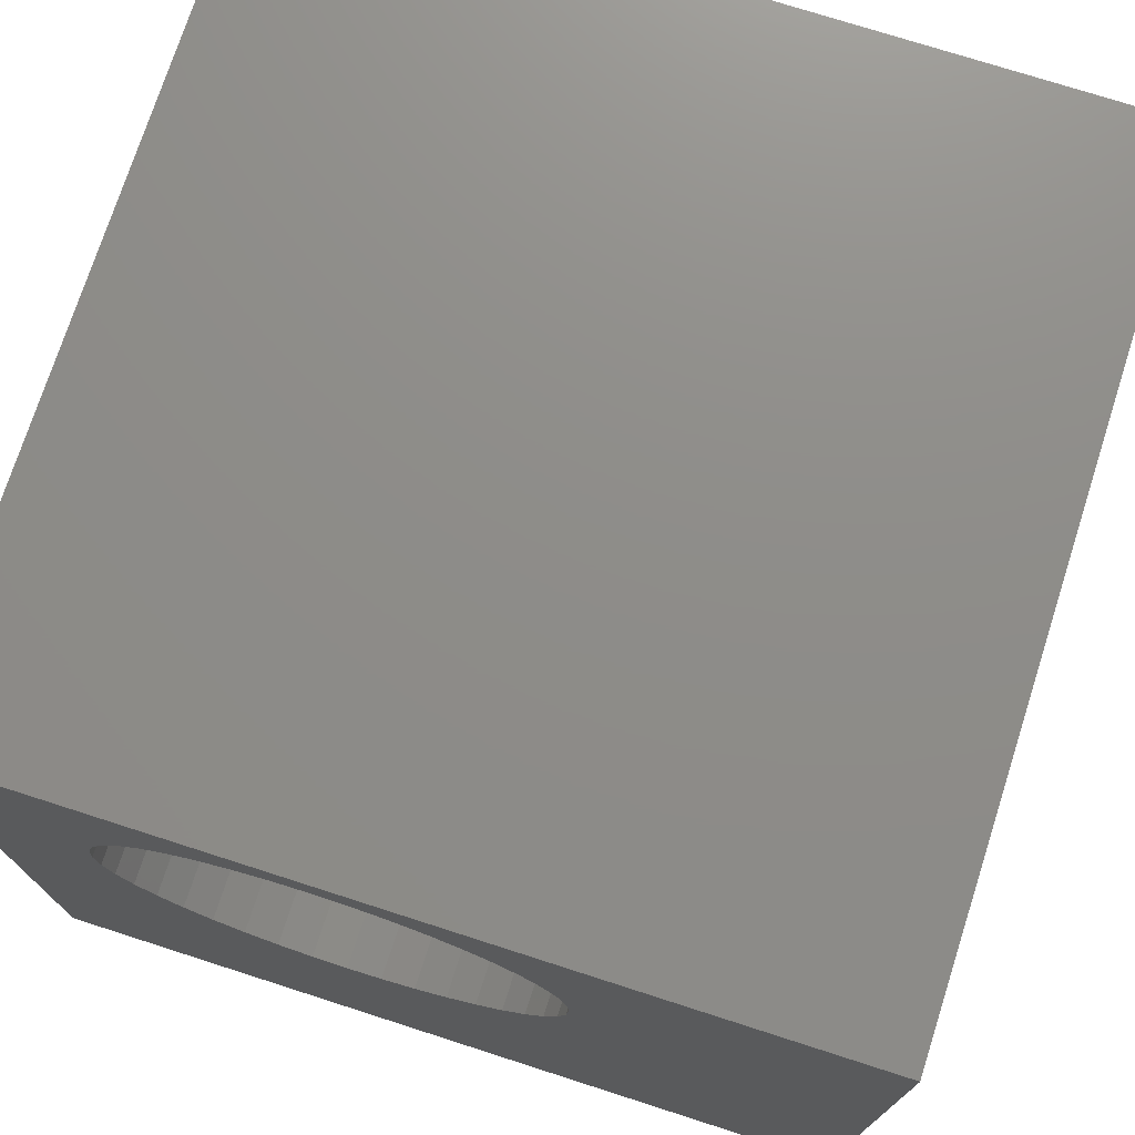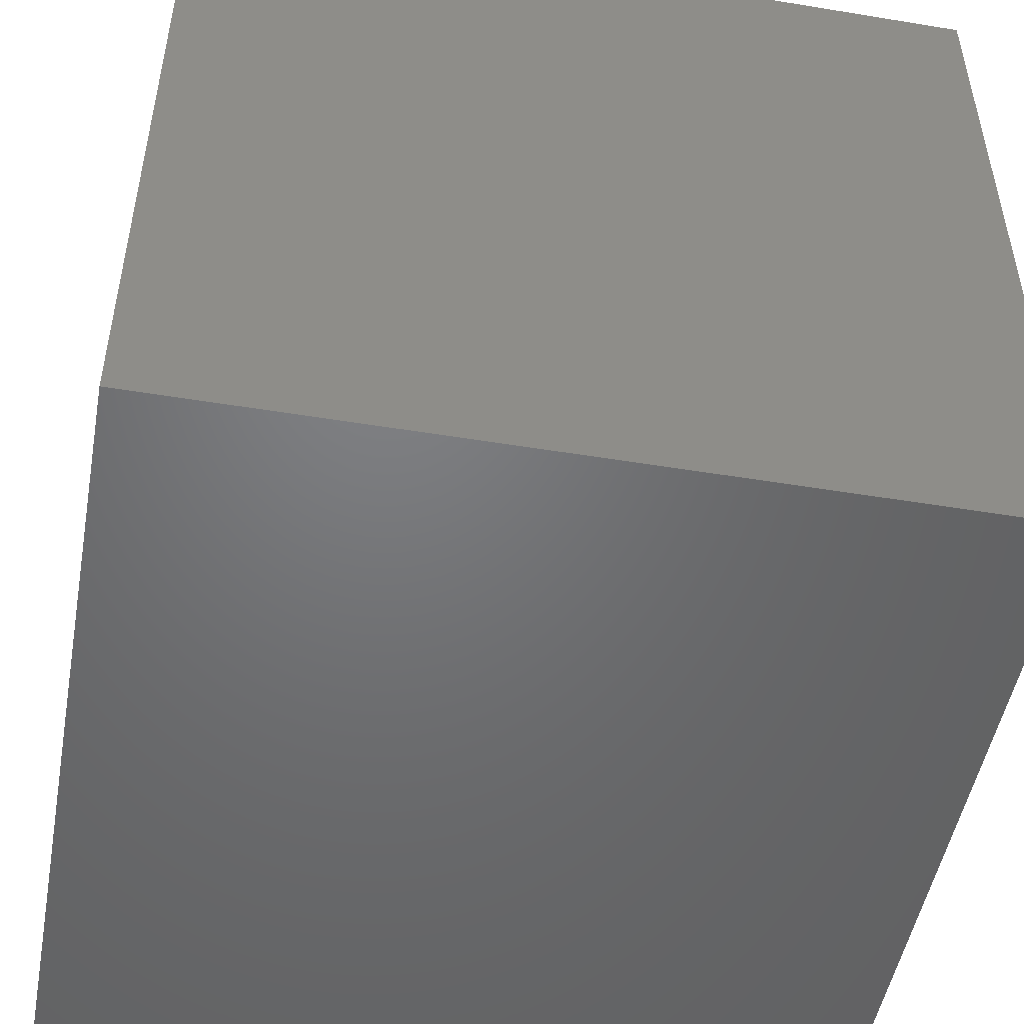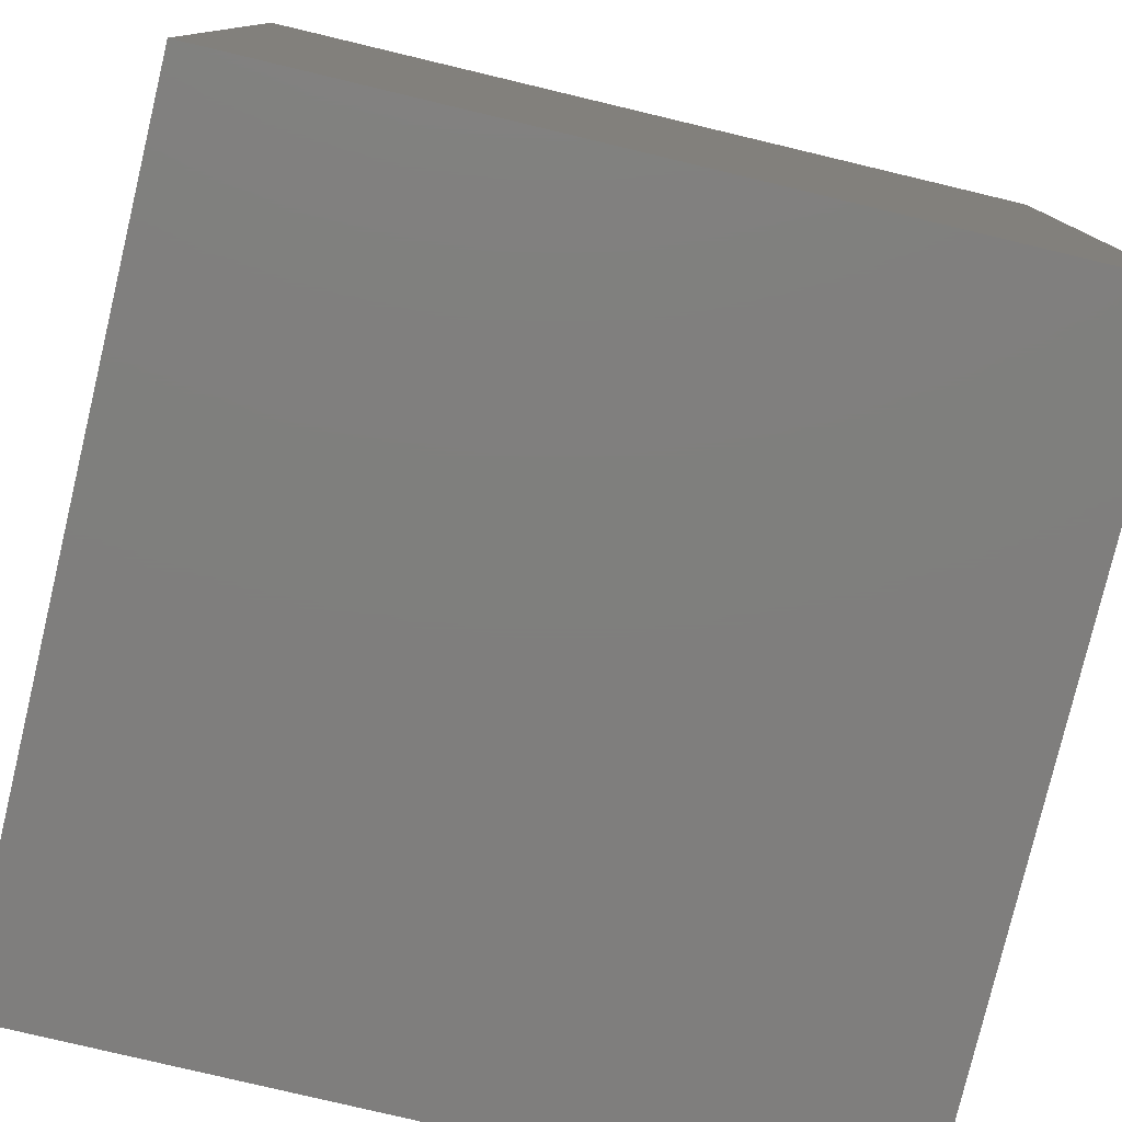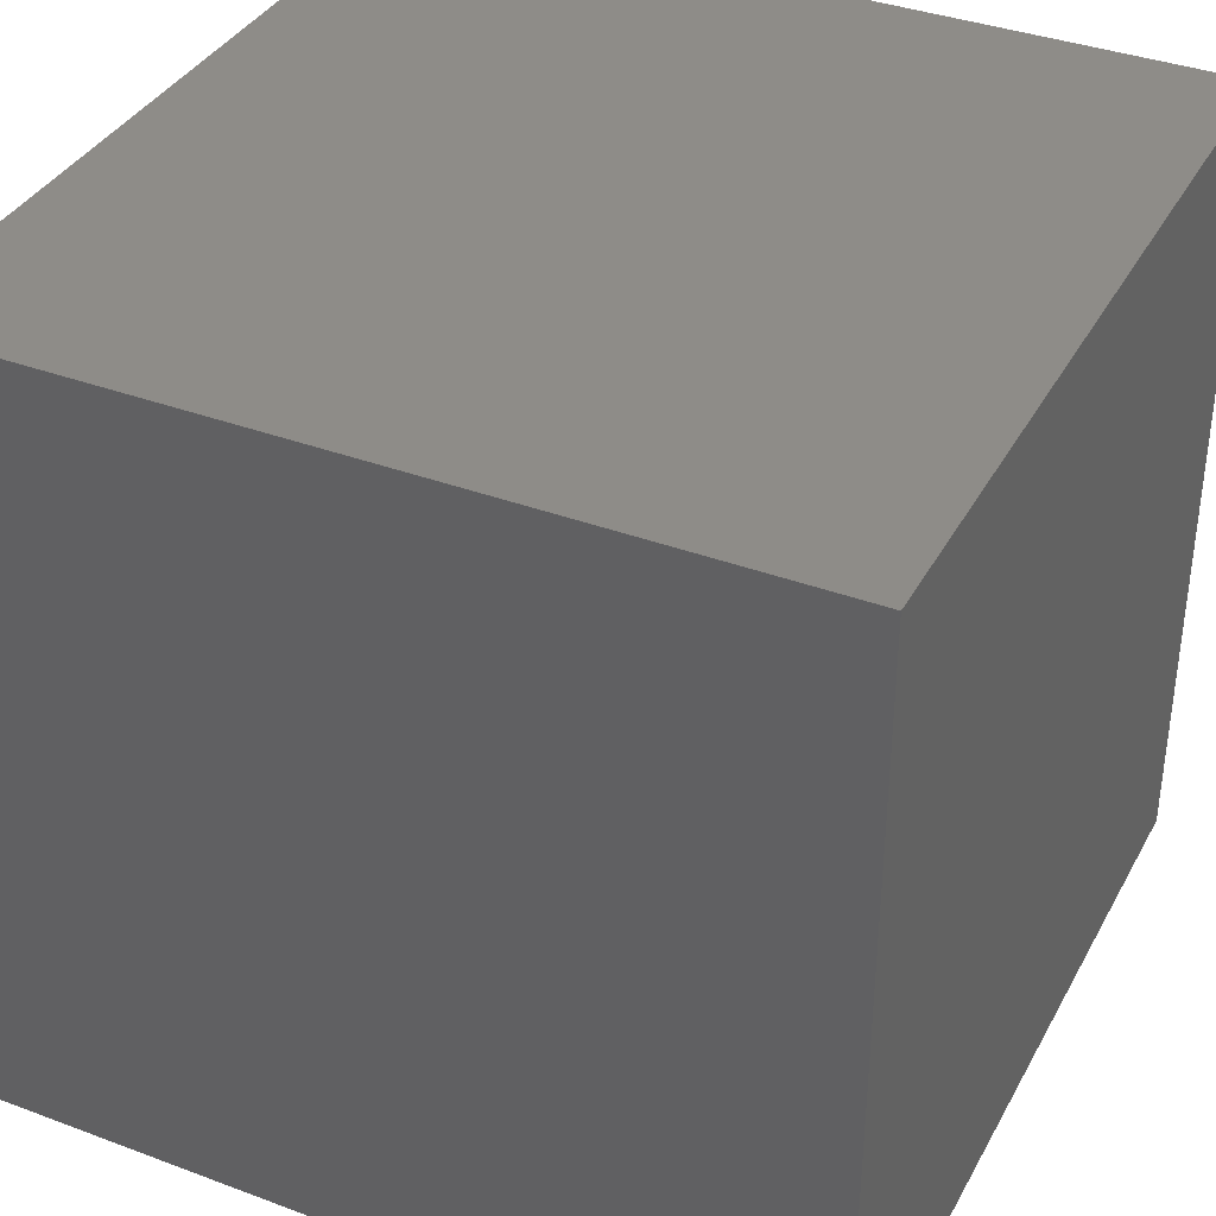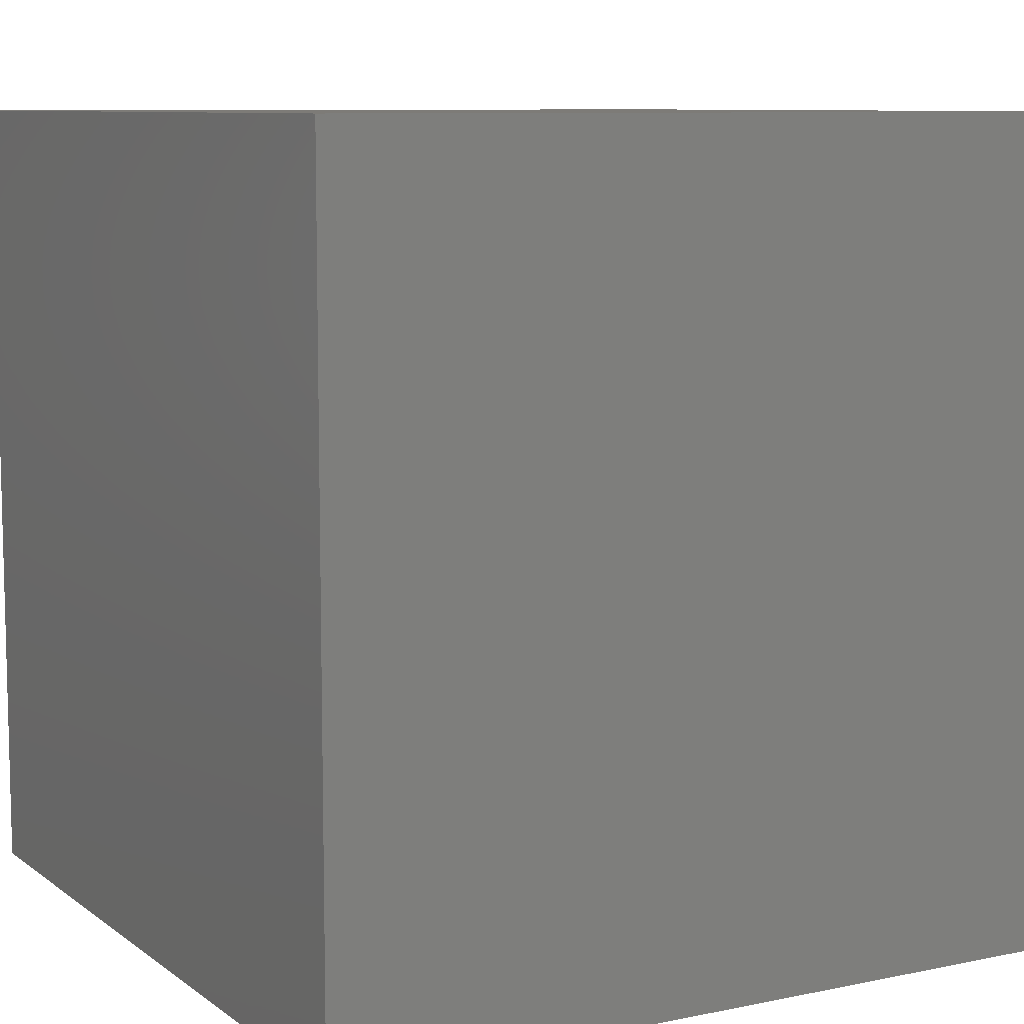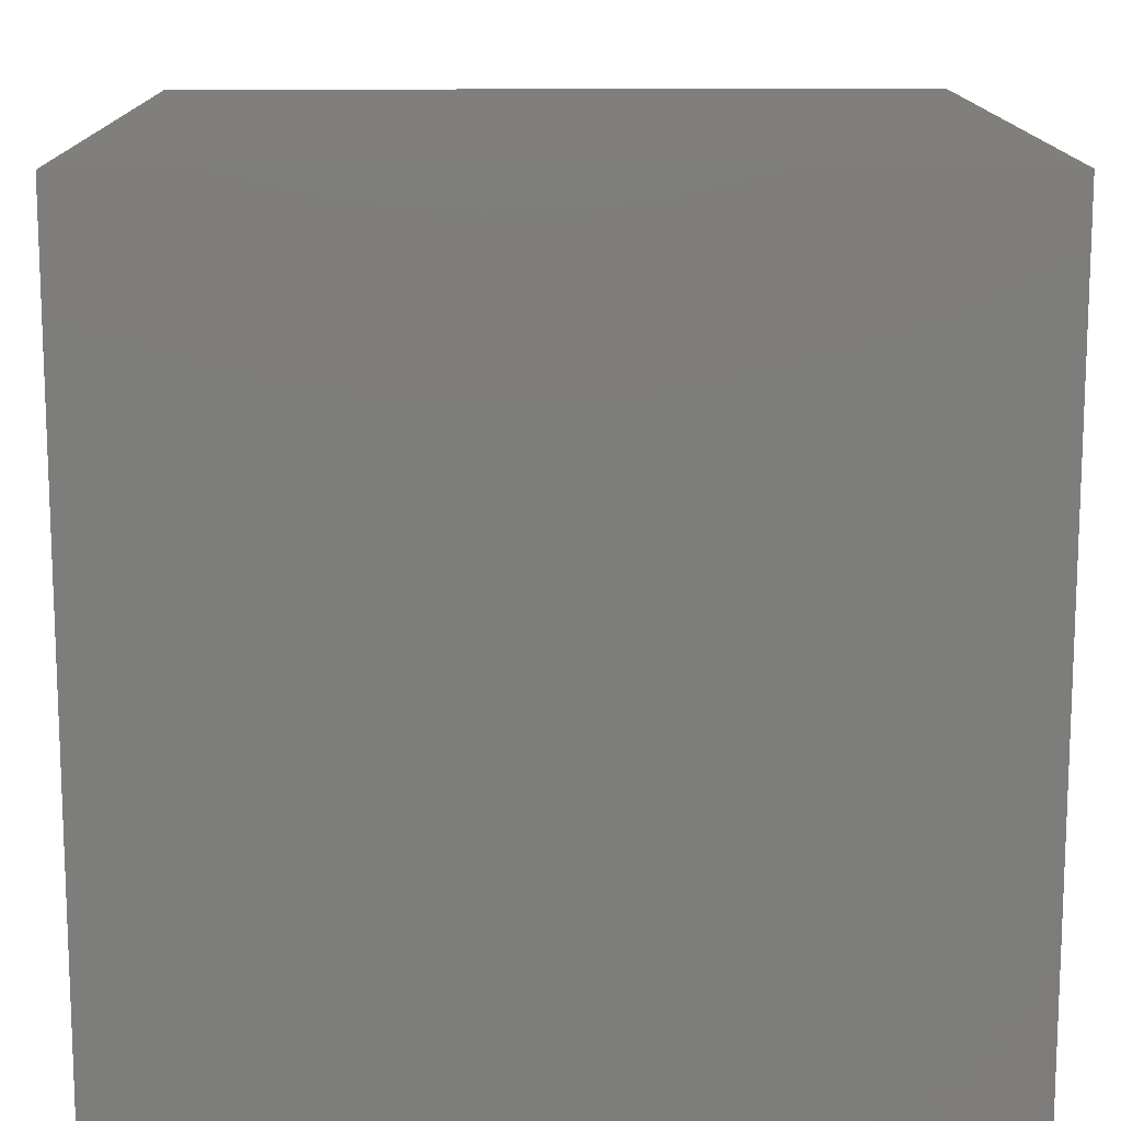
<metadata>
{"format":"stl","ext":"stl","renderer":"f3d","projection":"perspective","resolution":1024,"background":"white","views":[{"elev":74.4,"azim":17.8,"up":"+Y"},{"elev":-49.9,"azim":79.7,"up":"+Z"},{"elev":-78.7,"azim":76.6,"up":"+Y"},{"elev":37.0,"azim":115.7,"up":"+Y"},{"elev":8.8,"azim":150.8,"up":"+Y"},{"elev":13.5,"azim":89.4,"up":"+Y"}]}
</metadata>
<code>
# stl→obj: 88 verts, 172 faces
v 0 10 10
v 0 10 0
v 0 0 10
v 0 0 0
v 5.196 4.545 10
v 10 0 10
v 5.545 4.759 10
v 5.856 5.025 10
v 5.856 8.717 10
v 6.122 8.405 10
v 10 10 10
v 6.336 8.056 10
v 6.493 7.678 10
v 6.493 6.065 10
v 6.336 5.686 10
v 6.122 5.337 10
v 6.589 7.279 10
v 6.621 6.871 10
v 6.589 6.463 10
v 1.432 7.279 10
v 1.528 7.678 10
v 3.602 4.293 10
v 3.204 4.389 10
v 2.826 4.545 10
v 2.476 4.759 10
v 1.685 8.056 10
v 1.899 8.405 10
v 2.165 8.717 10
v 2.476 8.983 10
v 2.826 9.197 10
v 3.204 9.354 10
v 4.817 9.354 10
v 5.196 9.197 10
v 5.545 8.983 10
v 4.817 4.389 10
v 4.419 4.293 10
v 4.011 4.261 10
v 2.165 5.025 10
v 1.899 5.337 10
v 1.685 5.686 10
v 1.528 6.065 10
v 1.432 6.463 10
v 1.4 6.871 10
v 3.602 9.449 10
v 4.011 9.481 10
v 4.419 9.449 10
v 10 10 0
v 10 0 0
v 6.589 6.463 8.375
v 6.621 6.871 8.375
v 6.589 7.279 8.375
v 6.493 7.678 8.375
v 6.336 8.056 8.375
v 6.122 8.405 8.375
v 5.856 8.717 8.375
v 5.545 8.983 8.375
v 5.196 9.197 8.375
v 4.817 9.354 8.375
v 4.419 9.449 8.375
v 4.011 9.481 8.375
v 3.602 9.449 8.375
v 3.204 9.354 8.375
v 2.826 9.197 8.375
v 2.476 8.983 8.375
v 2.165 8.717 8.375
v 1.899 8.405 8.375
v 1.685 8.056 8.375
v 1.528 7.678 8.375
v 1.432 7.279 8.375
v 1.4 6.871 8.375
v 1.432 6.463 8.375
v 1.528 6.065 8.375
v 1.685 5.686 8.375
v 1.899 5.337 8.375
v 2.165 5.025 8.375
v 2.476 4.759 8.375
v 2.826 4.545 8.375
v 3.204 4.389 8.375
v 3.602 4.293 8.375
v 4.011 4.261 8.375
v 4.419 4.293 8.375
v 4.817 4.389 8.375
v 5.196 4.545 8.375
v 5.545 4.759 8.375
v 5.856 5.025 8.375
v 6.122 5.337 8.375
v 6.336 5.686 8.375
v 6.493 6.065 8.375
f 1 2 3
f 3 2 4
f 5 6 7
f 7 6 8
f 9 10 11
f 11 10 12
f 11 12 13
f 14 15 6
f 6 15 16
f 6 16 8
f 13 17 11
f 11 17 18
f 11 18 6
f 6 18 19
f 6 19 14
f 20 21 1
f 22 23 3
f 3 23 24
f 3 24 25
f 21 26 1
f 1 26 27
f 1 27 28
f 28 29 1
f 1 29 30
f 1 30 31
f 32 33 11
f 11 33 34
f 11 34 9
f 5 35 6
f 6 35 36
f 6 36 3
f 3 36 37
f 3 37 22
f 25 38 3
f 3 38 39
f 3 39 40
f 40 41 3
f 3 41 42
f 3 42 1
f 1 42 43
f 1 43 20
f 31 44 1
f 1 44 45
f 1 45 11
f 11 45 46
f 11 46 32
f 47 11 48
f 48 11 6
f 2 47 4
f 4 47 48
f 11 47 1
f 1 47 2
f 48 6 4
f 4 6 3
f 49 18 50
f 50 18 17
f 50 17 51
f 51 17 13
f 51 13 52
f 52 13 12
f 52 12 53
f 53 12 10
f 53 10 54
f 54 10 9
f 54 9 55
f 55 9 34
f 55 34 56
f 56 34 33
f 56 33 57
f 57 33 32
f 57 32 58
f 58 32 46
f 58 46 59
f 59 46 45
f 59 45 60
f 60 45 44
f 60 44 61
f 61 44 31
f 61 31 62
f 62 31 30
f 62 30 63
f 63 30 29
f 63 29 64
f 64 29 28
f 64 28 65
f 65 28 27
f 65 27 66
f 66 27 26
f 66 26 67
f 67 26 21
f 67 21 68
f 68 21 20
f 68 20 69
f 69 20 43
f 69 43 70
f 70 43 42
f 70 42 71
f 71 42 41
f 71 41 72
f 72 41 40
f 72 40 73
f 73 40 39
f 73 39 74
f 74 39 38
f 74 38 75
f 75 38 25
f 75 25 76
f 76 25 24
f 76 24 77
f 77 24 23
f 77 23 78
f 78 23 22
f 78 22 79
f 79 22 37
f 79 37 80
f 80 37 36
f 80 36 81
f 81 36 35
f 81 35 82
f 82 35 5
f 82 5 83
f 83 5 7
f 83 7 84
f 84 7 8
f 84 8 85
f 85 8 16
f 85 16 86
f 86 16 15
f 86 15 87
f 87 15 14
f 87 14 88
f 88 14 19
f 88 19 49
f 49 19 18
f 76 55 75
f 75 55 56
f 75 56 57
f 75 60 61
f 67 68 75
f 75 68 69
f 75 69 74
f 71 72 73
f 76 77 55
f 55 77 78
f 55 78 79
f 79 80 55
f 55 80 81
f 55 81 82
f 82 83 55
f 55 83 84
f 55 84 85
f 85 86 55
f 55 86 87
f 55 87 88
f 52 53 51
f 51 53 50
f 88 49 55
f 55 49 50
f 55 50 54
f 54 50 53
f 57 58 75
f 75 58 59
f 75 59 60
f 61 62 75
f 75 62 63
f 75 63 64
f 64 65 75
f 75 65 66
f 75 66 67
f 74 69 73
f 73 69 70
f 73 70 71

</code>
